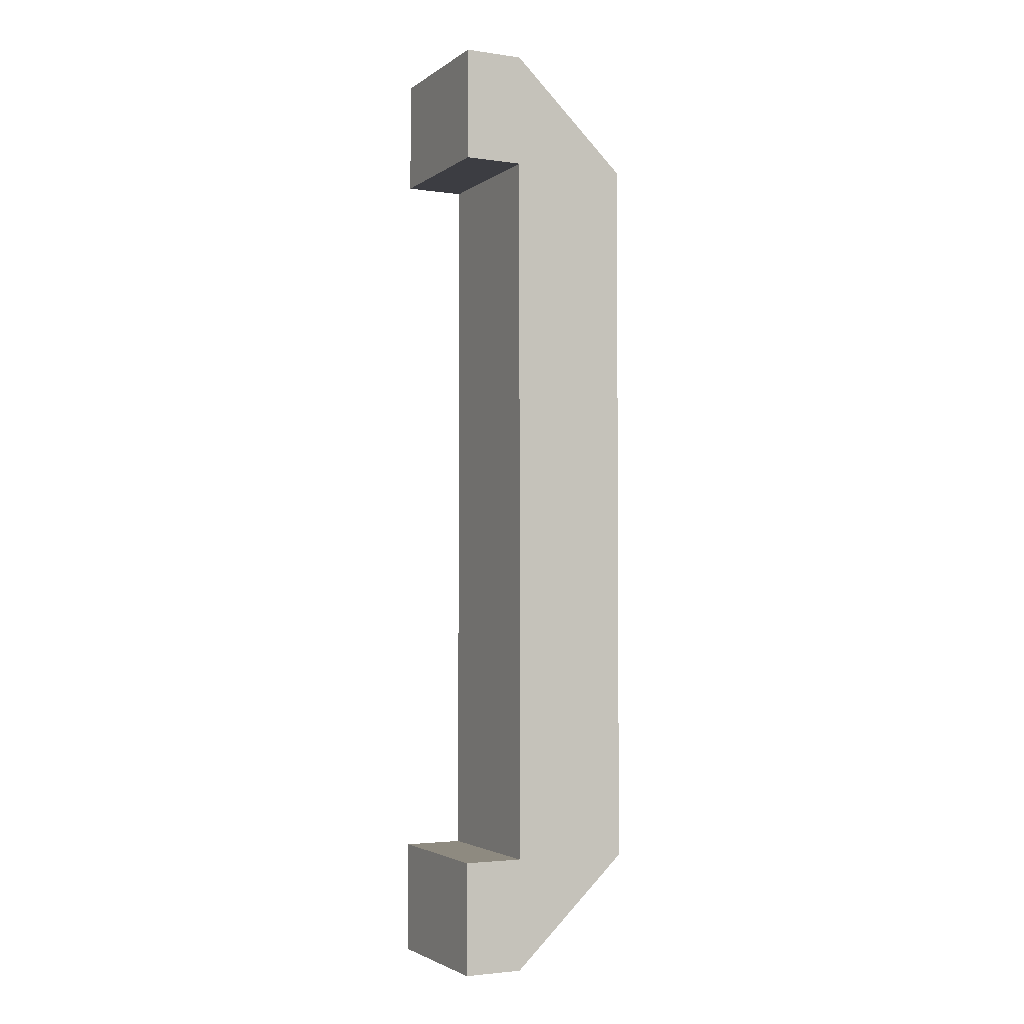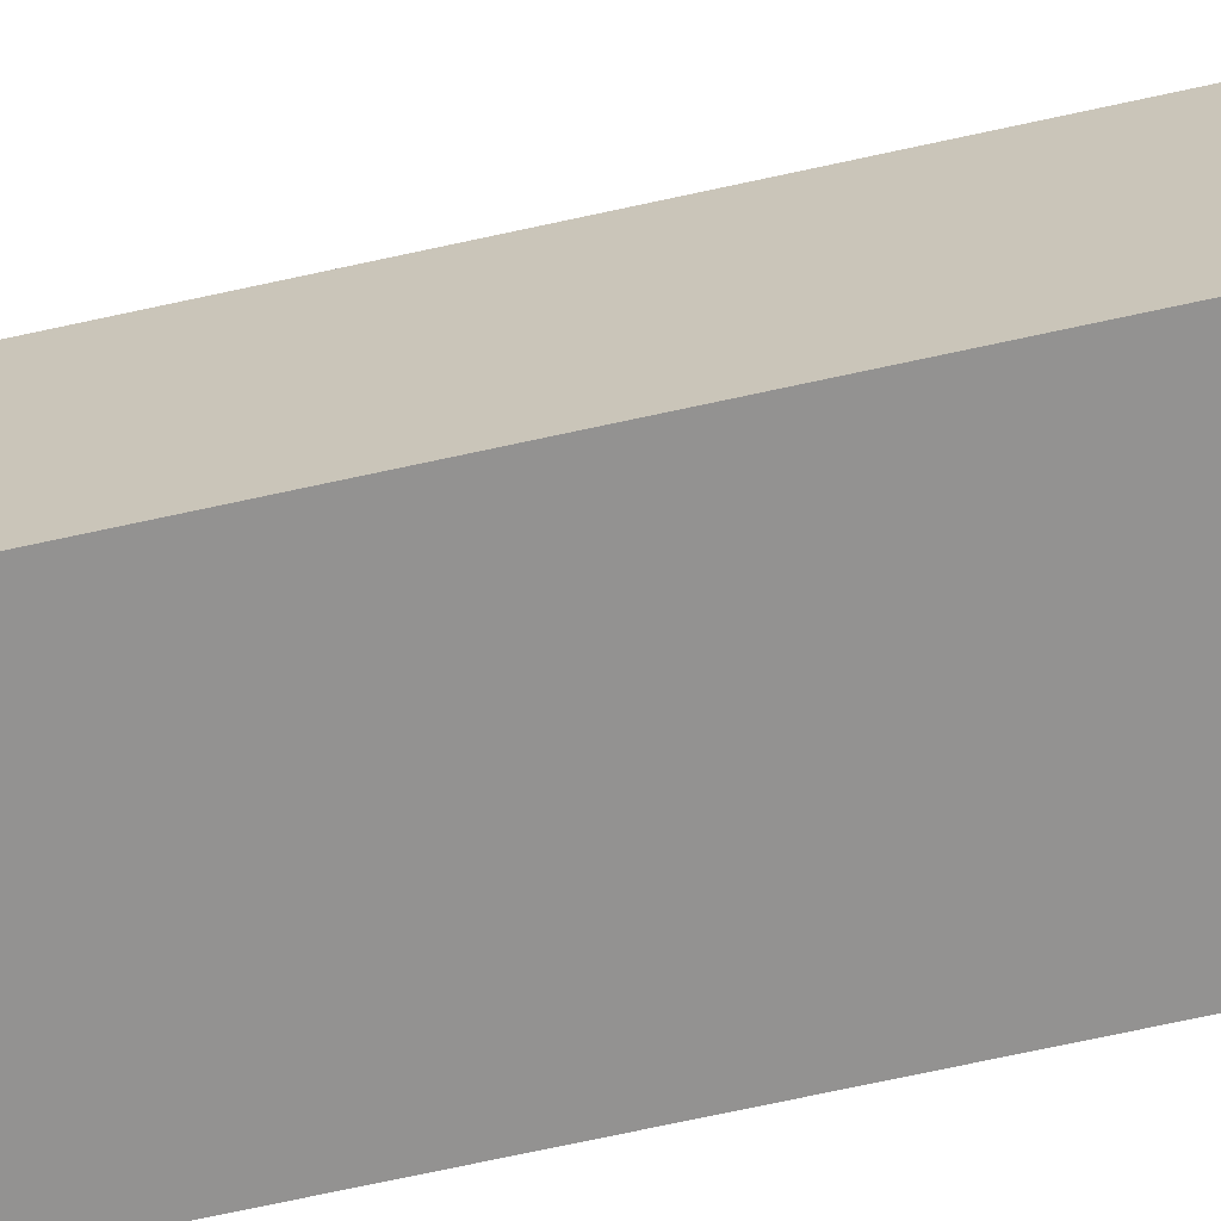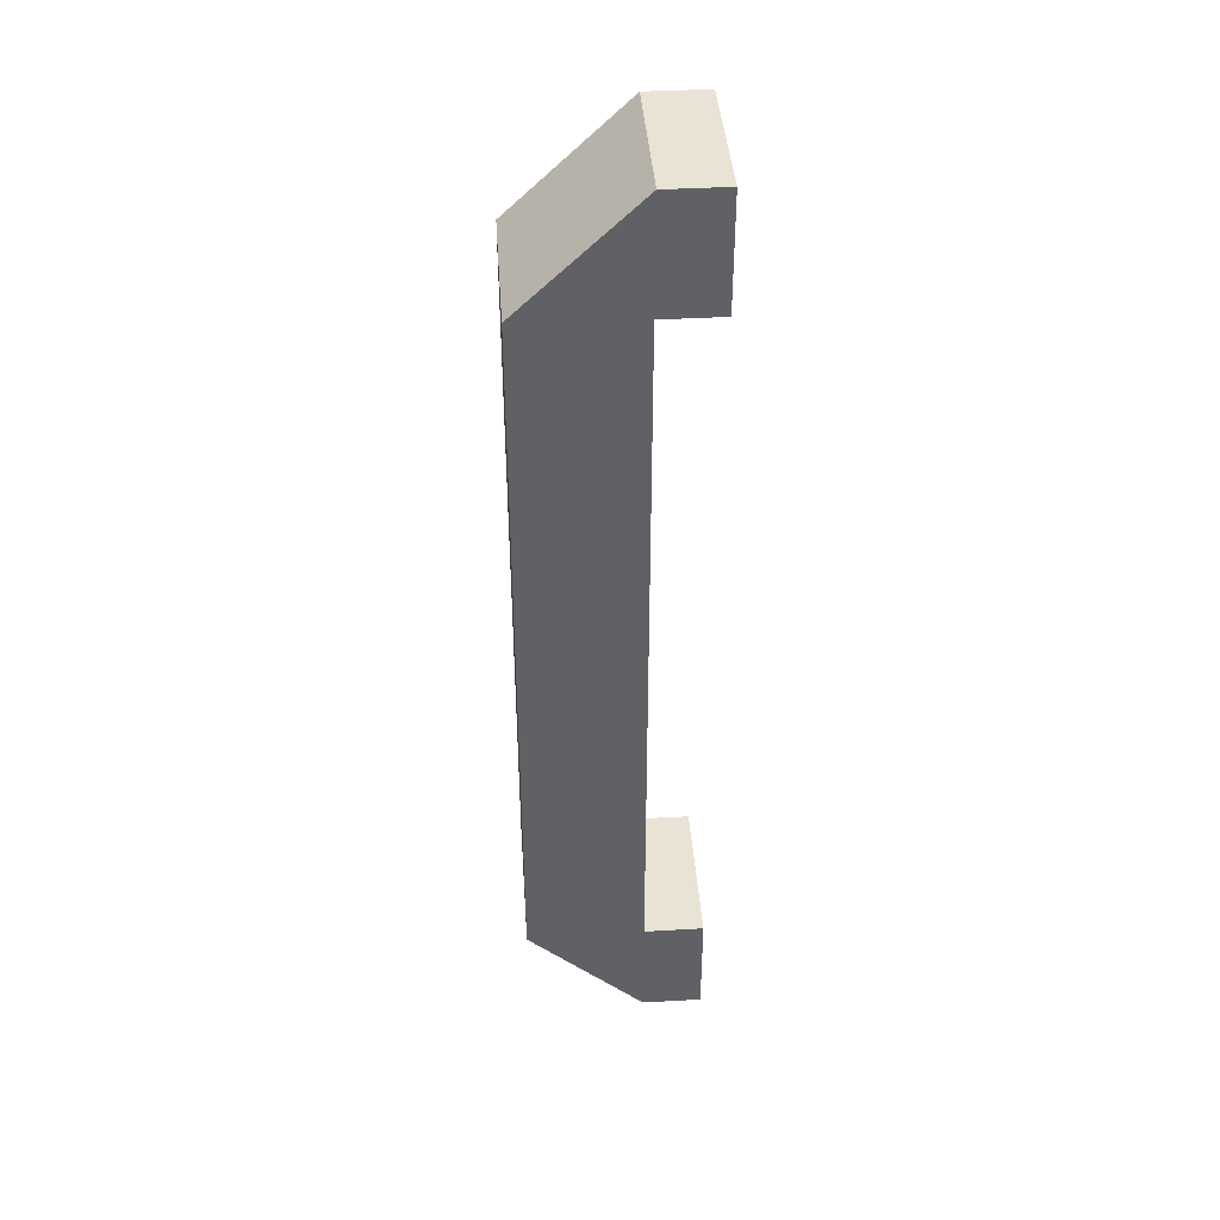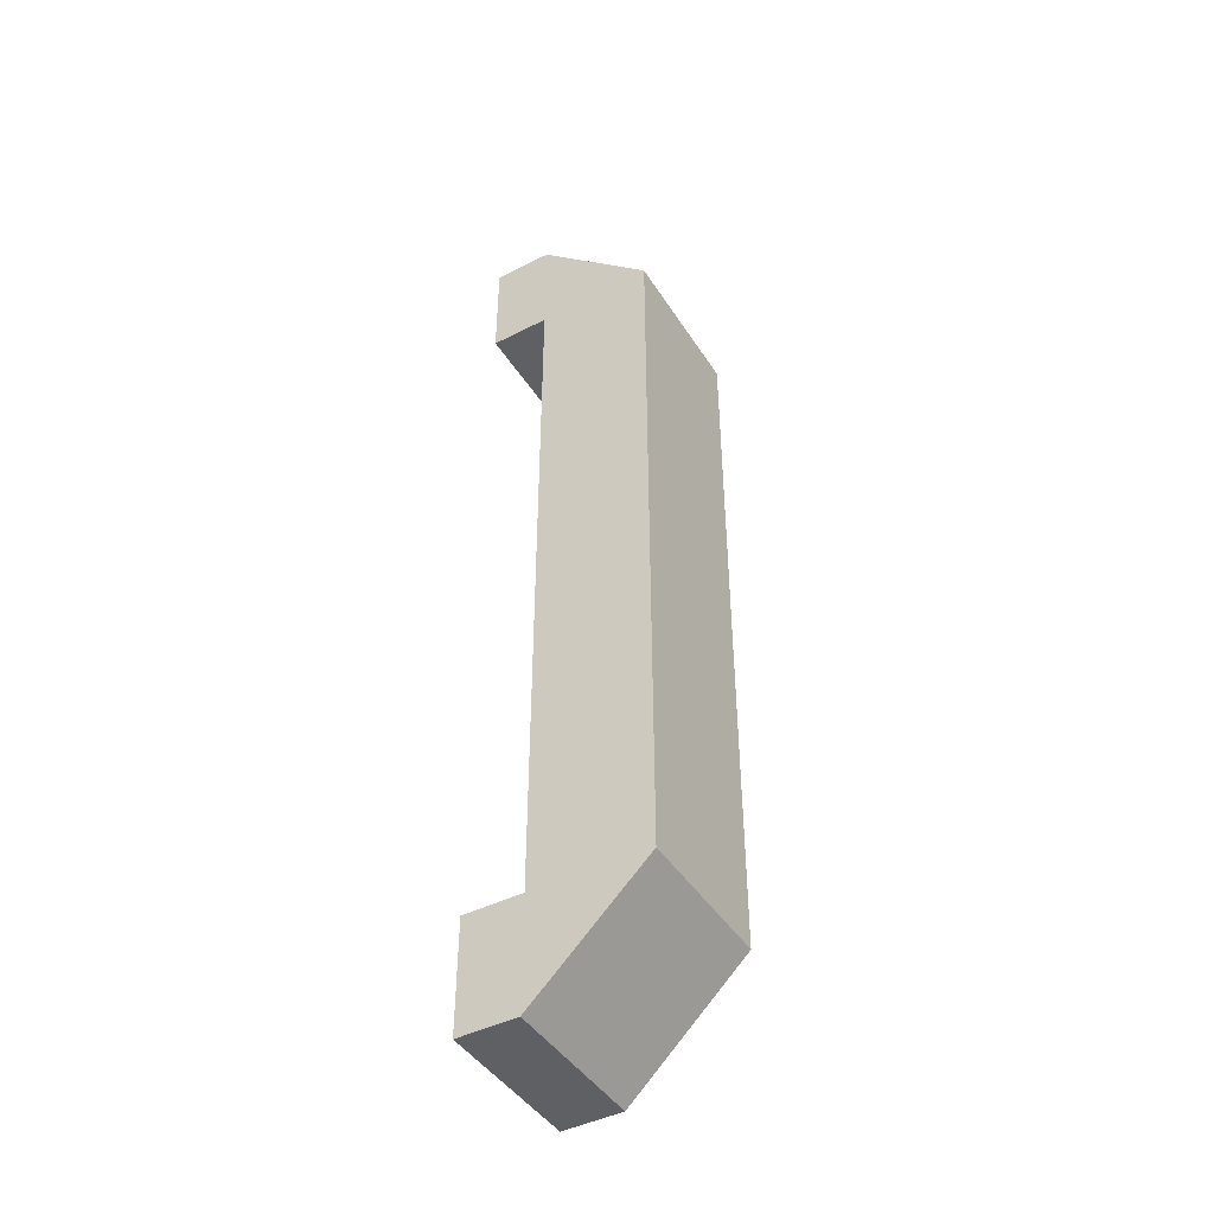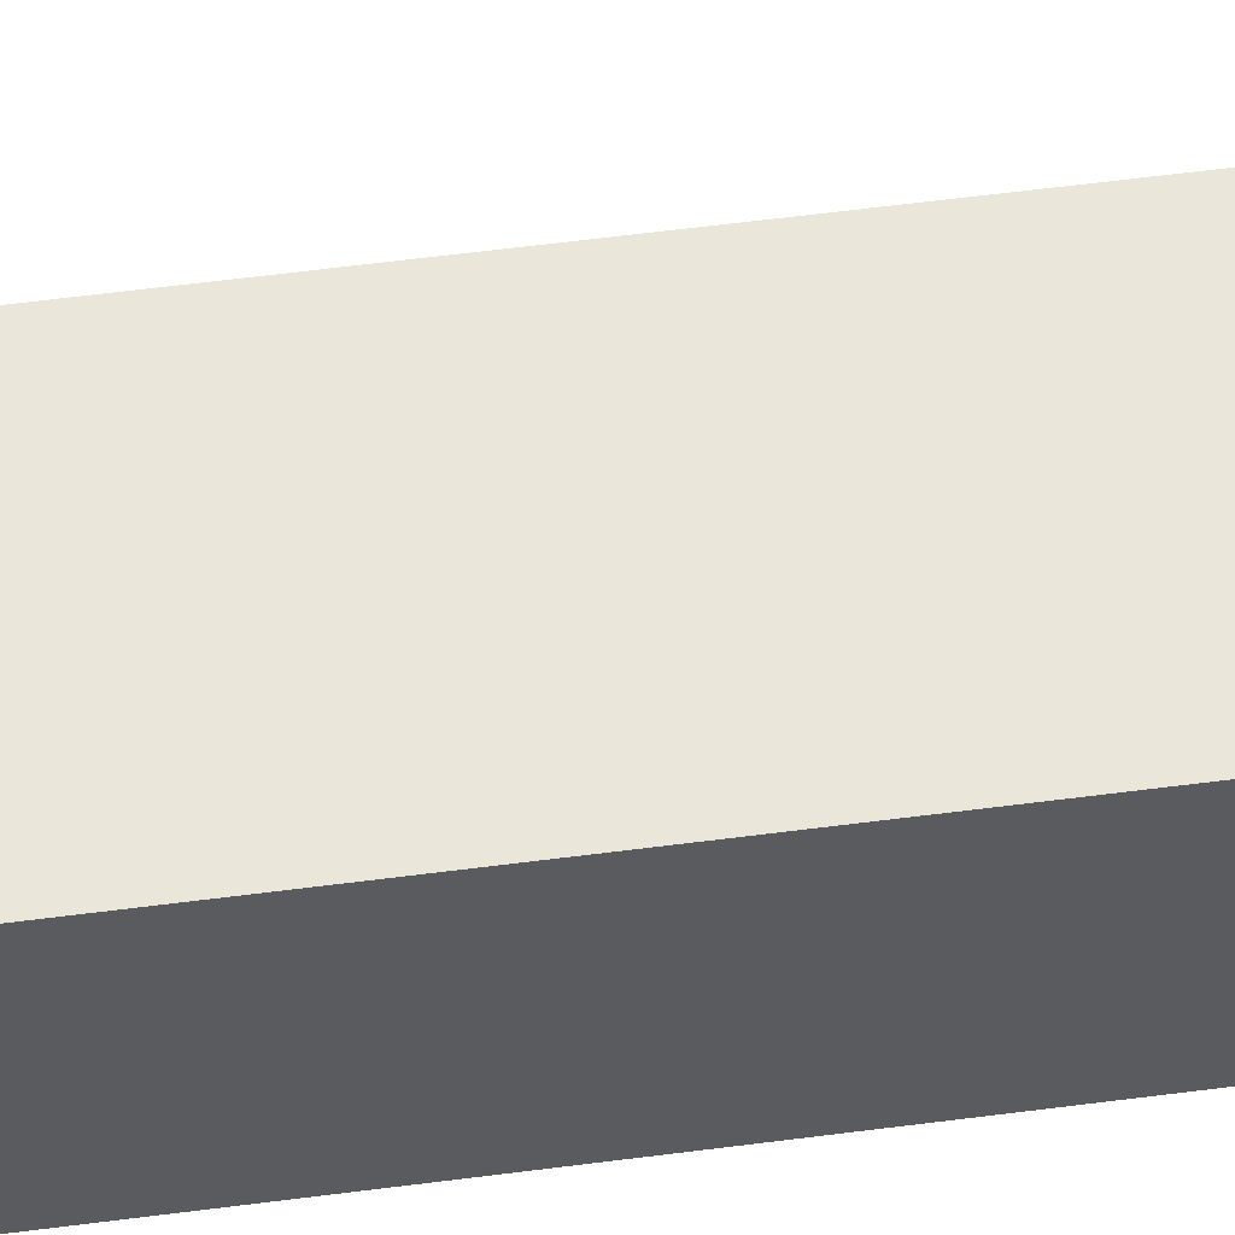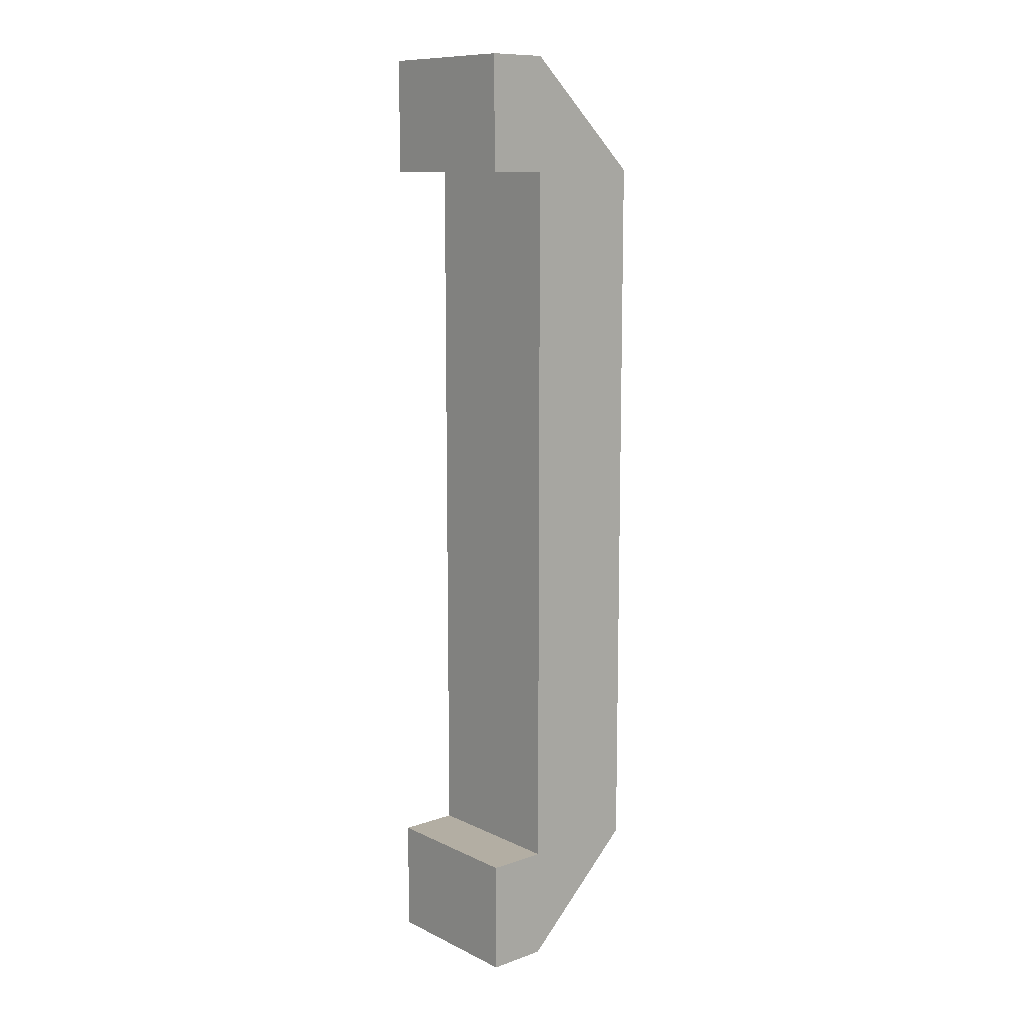
<metadata>
{"format":"obj","ext":"obj","renderer":"f3d","projection":"perspective","resolution":1024,"background":"white","views":[{"elev":-2.9,"azim":-116.1,"up":"+Z"},{"elev":-66.5,"azim":-77.3,"up":"+Y"},{"elev":41.2,"azim":86.0,"up":"+Z"},{"elev":-44.7,"azim":-59.4,"up":"+Z"},{"elev":54.9,"azim":82.0,"up":"+Y"},{"elev":10.9,"azim":-130.7,"up":"+Z"}]}
</metadata>
<code>
o Cube
v -0.2 -0.5 4.339
v 1.2 -1.571 3.328
v 1.2 -0.5 4.339
v -0.2 -1.571 3.328
v -0.2 -0.5 3.307
v 1.2 -0.5 3.307
v 1.2 0.04423 3.307
v 1.2 0.04423 4.339
v -0.2 0.04423 4.339
v -0.2 0.04423 3.307
v -0.2 -0.5 -4.339
v -0.2 -1.571 0
v -0.2 -0.5 0
v 1.2 -1.571 -3.328
v 1.2 -0.5 -4.339
v 1.2 -1.571 0
v 1.2 -0.5 0
v -0.2 -1.571 -3.328
v -0.2 -0.5 -3.307
v 1.2 -0.5 -3.307
v 1.2 0.04423 -3.307
v 1.2 0.04423 -4.339
v -0.2 0.04423 -4.339
v -0.2 0.04423 -3.307
f 4 5 13 12
f 2 6 3
f 2 3 1 4
f 5 1 9 10
f 12 16 2 4
f 16 17 6 2
f 4 1 5
f 7 10 9 8
f 1 3 8 9
f 6 5 10 7
f 3 6 7 8
f 18 12 13 19
f 14 15 20
f 14 18 11 15
f 19 24 23 11
f 12 18 14 16
f 16 14 20 17
f 18 19 11
f 21 22 23 24
f 11 23 22 15
f 20 21 24 19
f 15 22 21 20
f 17 13 5 6
f 17 20 19 13

</code>
